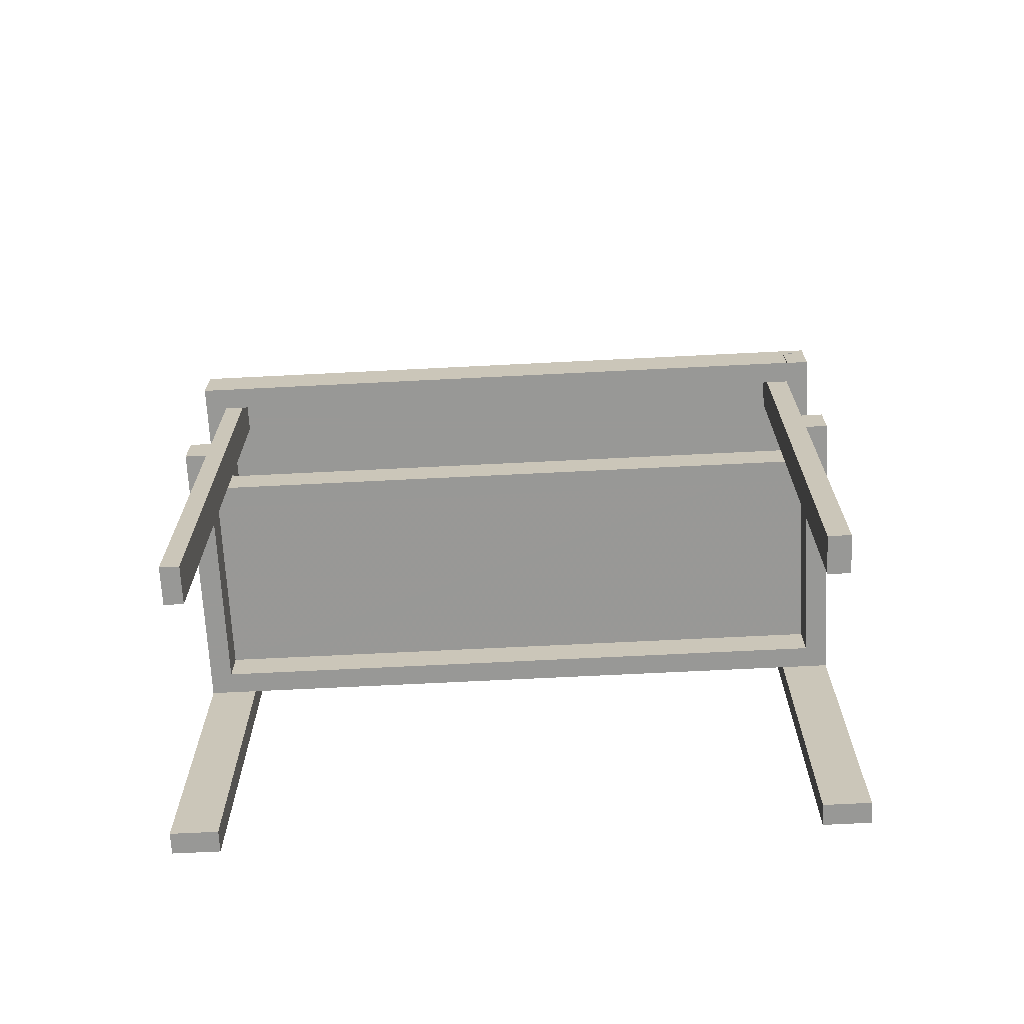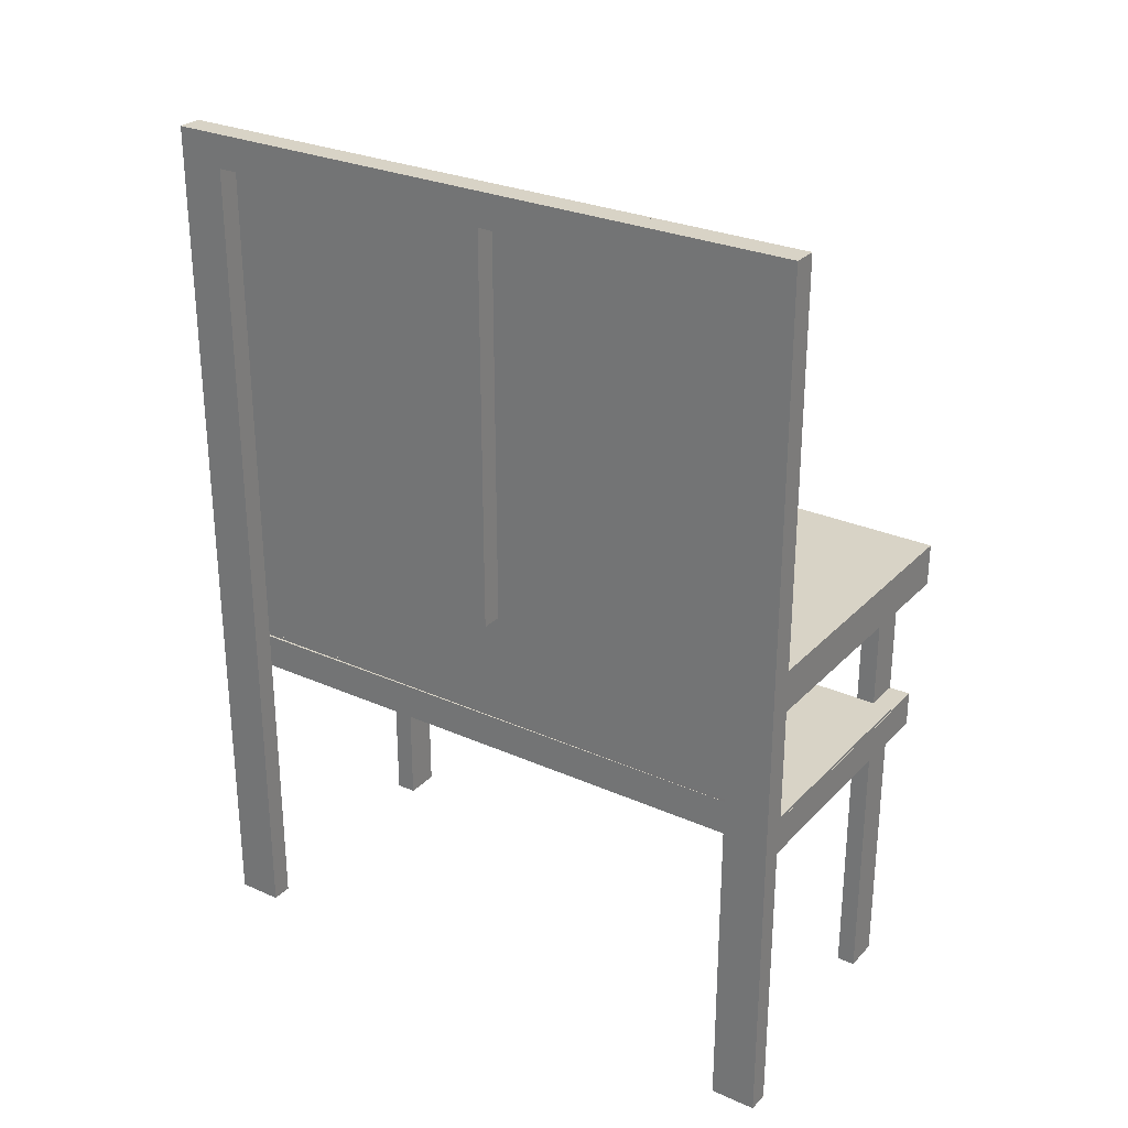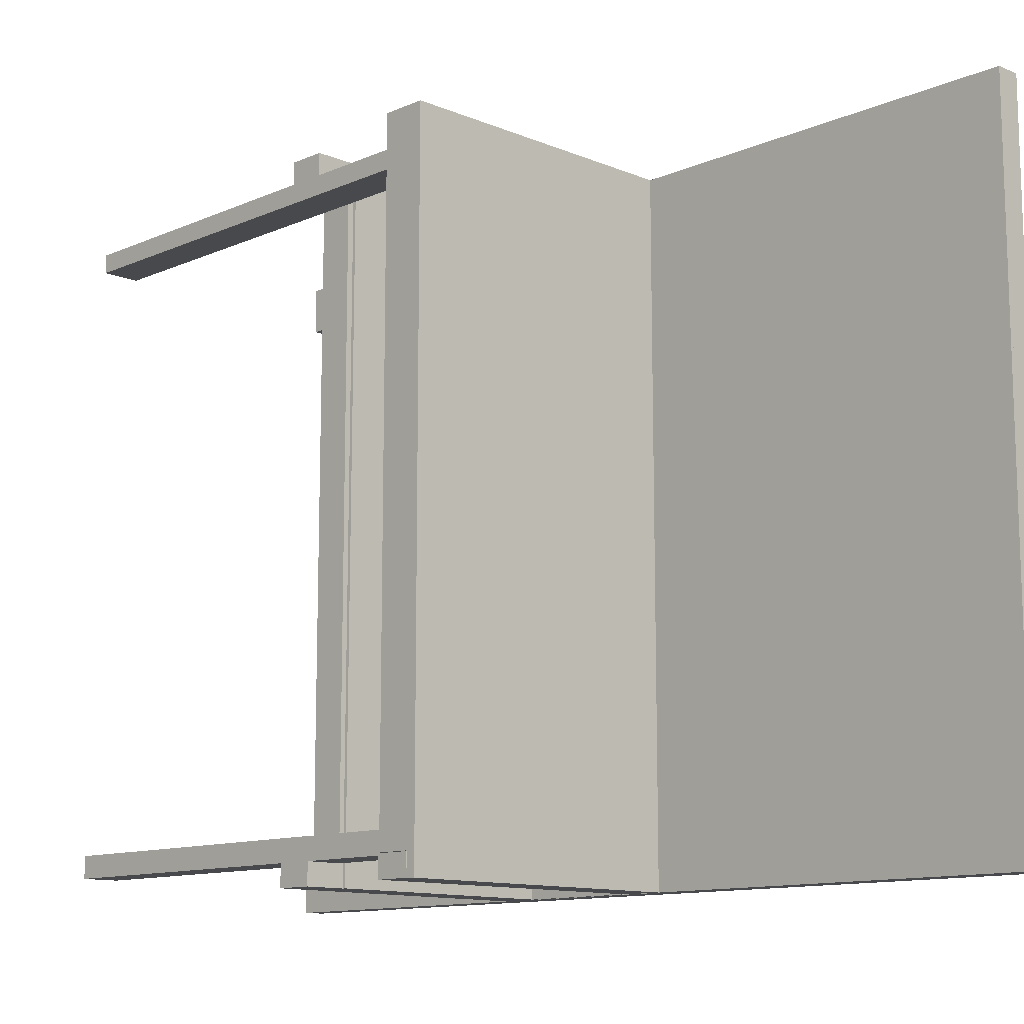
<metadata>
{"format":"obj","ext":"obj","renderer":"f3d","projection":"perspective","resolution":1024,"background":"white","views":[{"elev":-68.5,"azim":92.9,"up":"+Y"},{"elev":28.0,"azim":-56.1,"up":"+Y"},{"elev":-12.0,"azim":135.7,"up":"+Z"}]}
</metadata>
<code>
o mesh21_mesh21-geometry
o mesh20_mesh20-geometry
o mesh19_mesh19-geometry
o mesh18_mesh18-geometry
o mesh17_mesh17-geometry
o mesh16_mesh16-geometry
o mesh15_mesh15-geometry
o mesh14_mesh14-geometry
o mesh13_mesh13-geometry
o mesh12_mesh12-geometry
o mesh11_mesh11-geometry
o mesh10_mesh10-geometry
o mesh9_mesh9-geometry
o mesh8_mesh8-geometry
o mesh7_mesh7-geometry
o mesh6_mesh6-geometry
o mesh5_mesh5-geometry
o mesh4_mesh4-geometry
o mesh3_mesh3-geometry
o mesh2_mesh2-geometry
o mesh1_mesh1-geometry
v -0.1188 0.03471 -0.2886
v -0.1161 0.04271 -0.2886
v -0.1161 0.03471 -0.2886
v -0.1161 0.3844 -0.2886
v 0.1375 0.04271 -0.2886
v 0.1375 0.03471 -0.2886
v -0.1188 0.3844 -0.2886
v -0.1161 0.04271 -0.2486
v 0.1375 0.03471 -0.2697
v -0.1188 0.04271 -0.2886
v -0.1188 0.3844 -0.2486
v -0.1161 0.04271 0.248
v 0.1188 0.03471 -0.2692
v -0.1375 -0.3844 -0.2886
v -0.1188 0.04271 -0.2486
v -0.1188 0.3844 0.248
v -0.1375 0.3844 -0.2486
v -0.1188 0.3551 -0.2486
v -0.1161 0.04271 0.288
v -0.1161 0.03471 0.248
v 0.1375 0.03471 -0.2692
v 0.1375 0.04271 0.288
v 0.08676 0.03471 -0.2692
v 0.1375 0.03403 -0.2697
v -0.1188 -0.0969 -0.2886
v -0.1188 0.03471 -0.2486
v -0.1375 0.3844 -0.2886
v -0.1188 0.3844 0.288
v -0.1375 0.3844 0.248
v -0.1188 0.3551 0.248
v -0.1188 0.3551 -0.01459
v -0.1161 0.3844 0.288
v -0.1161 0.03471 -0.2486
v -0.1188 0.03471 0.248
v 0.1375 0.03471 0.2693
v 0.1375 0.03403 -0.2692
v 0.1375 0.03471 0.288
v 0.08676 0.03471 -0.2505
v 0.1188 0.00466 -0.2692
v 0.1188 0.03471 -0.2505
v 0.1188 0.005339 -0.2692
v 0.1375 0.00466 -0.2697
v -0.1188 -0.1281 -0.2886
v -0.1188 0.00466 -0.2884
v -0.1188 0.03403 -0.2486
v -0.1375 0.3551 -0.2486
v -0.1188 0.03471 -0.01459
v -0.1375 0.3844 0.288
v -0.1375 0.3551 0.248
v -0.1188 0.3551 0.01295
v -0.1188 0.04271 0.248
v 0.1188 0.03471 0.2533
v 0.08676 -0.09807 -0.2692
v 0.08676 -0.3844 -0.2692
v 0.1188 0.005339 -0.2505
v -0.1007 0.03403 -0.2697
v 0.1375 0.03403 -0.2884
v -0.1188 -0.3844 -0.2886
v -0.1188 -0.1281 -0.2699
v -0.1188 -0.0969 -0.2699
v -0.1188 0.03403 -0.2884
v -0.1375 -0.3844 -0.2486
v -0.1188 0.04271 0.288
v -0.1375 0.3551 0.01295
v -0.1375 -0.3844 0.248
v -0.1375 0.3551 -0.01459
v -0.1161 0.03471 0.288
v -0.1188 0.03471 0.01295
v 0.08676 0.03471 0.2533
v 0.1375 0.005339 0.288
v -0.1188 0.03471 0.2693
v 0.1375 0.005339 0.2693
v 0.1375 0.005339 -0.2692
v 0.08676 -0.09807 -0.2505
v 0.08676 -0.1281 -0.2692
v 0.1188 -0.09642 -0.2692
v -0.1007 0.00466 -0.2697
v 0.1375 0.00466 -0.2884
v -0.1188 -0.3844 -0.2486
v -0.1188 -0.1281 -0.2486
v -0.1188 -0.0969 -0.2486
v -0.1188 0.00466 -0.2697
v -0.1188 0.00466 -0.2486
v -0.1188 0.03403 -0.01459
v -0.1375 0.00466 -0.01459
v -0.1188 0.03471 0.288
v -0.1188 0.03403 0.01295
v -0.1188 0.03403 0.248
v 0.08676 0.03471 0.2693
v 0.08676 -0.3844 0.2533
v 0.1188 0.03471 0.2693
v 0.1188 0.005339 0.2693
v 0.1188 -0.3844 -0.2505
v 0.06808 -0.09807 -0.2692
v 0.08676 -0.3844 -0.2505
v 0.06808 -0.1281 -0.2692
v 0.1188 -0.1281 -0.2692
v 0.08676 -0.1281 -0.2505
v 0.1188 0.005339 0.2533
v -0.1007 0.00466 0.2693
v -0.1001 -0.0969 -0.2699
v -0.1188 -0.09642 -0.2699
v -0.1187 -0.1281 -0.2886
v -0.1001 -0.1281 -0.2699
v -0.1188 0.005339 0.288
v -0.1375 -0.3844 0.288
v -0.1161 0.005339 0.288
v -0.1188 0.03403 0.2693
v -0.1188 0.00466 0.248
v 0.08676 0.005339 0.2693
v 0.08676 -0.1281 0.2533
v -0.1161 0.005339 0.2693
v -0.1007 0.03403 0.2693
v 0.08676 -0.09807 0.2533
v 0.1188 -0.3844 -0.2692
v 0.1189 -0.09642 -0.2879
v -0.1007 0.005339 0.2693
v -0.1001 -0.1281 -0.2699
v -0.1187 -0.09642 -0.2886
v -0.1188 -0.1281 0.248
v -0.1188 -0.0969 0.248
v -0.1188 0.00466 -0.01459
v -0.1188 -0.09375 0.288
v -0.1188 0.005339 0.2693
v -0.1188 -0.3844 0.288
v -0.1375 0.00466 0.01295
v -0.1188 0.00466 0.01295
v -0.1188 0.00466 0.2693
v 0.08676 -0.0969 0.2693
v 0.1188 -0.3844 0.2533
v 0.08676 -0.1281 0.2693
v 0.1188 -0.0969 0.2693
v 0.06808 -0.09807 0.2693
v 0.06808 -0.1281 0.2693
v 0.1189 -0.1281 -0.2879
v -0.1172 -0.09642 -0.2886
v -0.1001 -0.1281 0.2693
v -0.1187 -0.09689 0.2693
v -0.1161 -0.09375 0.288
v -0.1172 0.005339 -0.2886
v -0.1187 0.005339 0.2693
v -0.1188 -0.3844 0.248
v -0.1188 -0.09423 0.288
v -0.1145 0.005339 -0.2886
v 0.1188 -0.3844 0.2693
v 0.08676 -0.3844 0.2693
v 0.1188 -0.1281 0.2693
v 0.08676 -0.09807 0.2693
v 0.06808 -0.1281 0.2693
v 0.08411 -0.09642 -0.288
v -0.1188 -0.1281 0.2693
v -0.1001 -0.0969 0.2693
v -0.1188 -0.0969 0.2693
v -0.1145 -0.09375 -0.2886
v -0.1172 -0.09375 -0.2886
v -0.1188 -0.1281 0.288
v -0.1188 -0.0969 0.288
v 0.1188 -0.0969 0.288
v 0.08676 -0.1281 0.2693
v 0.1188 -0.1281 0.288
v 0.08258 -0.09689 0.2693
v -0.1001 -0.1281 0.2693
v 0.08411 -0.09375 -0.288
v -0.1188 -0.1281 0.2693
v 0.08252 -0.09423 0.288
v 0.08676 -0.0969 0.288
v 0.08252 -0.0969 0.288
v 0.08252 -0.0969 0.2886
f 1 2 3
f 2 1 4
f 6 1 3
f 4 1 7
f 4 8 2
f 9 1 6
f 7 1 10
f 8 4 12
f 13 1 9
f 1 14 10
f 10 14 7
f 7 17 11
f 12 4 19
f 20 8 12
f 23 1 13
f 25 14 1
f 7 14 27
f 11 29 16
f 17 7 27
f 29 11 17
f 19 4 32
f 8 20 33
f 38 1 23
f 13 39 23
f 43 14 25
f 1 33 26
f 15 46 26
f 26 47 15
f 14 46 27
f 46 15 18
f 18 15 31
f 16 48 28
f 48 16 29
f 27 46 17
f 46 29 17
f 31 46 18
f 40 20 33
f 52 34 20
f 33 1 38
f 53 38 23
f 39 13 41
f 23 39 54
f 56 42 24
f 42 57 24
f 14 43 58
f 26 46 45
f 31 15 47
f 46 14 62
f 48 63 28
f 49 48 29
f 29 64 49
f 30 50 51
f 30 64 50
f 30 65 49
f 64 30 49
f 66 29 46
f 50 66 31
f 46 31 66
f 52 20 40
f 40 33 38
f 34 65 51
f 51 50 34
f 69 34 52
f 70 35 37
f 72 36 35
f 38 55 40
f 38 53 74
f 23 75 53
f 55 39 41
f 76 54 39
f 23 54 75
f 55 52 40
f 73 55 41
f 42 56 77
f 57 42 78
f 43 79 58
f 79 14 58
f 80 43 59
f 57 44 61
f 45 46 83
f 47 85 31
f 14 79 62
f 79 46 62
f 63 48 86
f 65 48 49
f 64 29 66
f 51 65 30
f 66 50 64
f 64 68 50
f 31 85 66
f 67 70 37
f 68 34 50
f 88 65 34
f 89 34 69
f 52 90 69
f 35 70 72
f 36 72 73
f 55 38 93
f 94 74 53
f 95 38 74
f 55 76 39
f 97 54 76
f 54 98 75
f 52 55 99
f 73 99 55
f 56 100 77
f 77 44 42
f 42 44 78
f 44 57 78
f 79 43 80
f 60 59 102
f 104 80 59
f 44 77 82
f 83 84 45
f 83 46 81
f 84 85 47
f 80 46 79
f 86 48 105
f 48 65 106
f 85 64 66
f 68 64 87
f 107 67 86
f 70 67 107
f 34 89 71
f 109 65 88
f 69 110 89
f 99 90 52
f 69 90 111
f 70 112 72
f 89 113 71
f 72 99 73
f 72 110 92
f 99 72 92
f 93 38 95
f 93 97 55
f 94 114 74
f 95 74 98
f 98 96 75
f 55 97 76
f 54 97 115
f 97 76 104
f 97 116 76
f 98 54 95
f 100 56 117
f 100 109 77
f 59 104 102
f 103 118 59
f 104 120 80
f 81 46 80
f 80 120 81
f 77 83 82
f 84 83 122
f 85 84 122
f 105 48 123
f 107 86 105
f 65 125 106
f 106 123 48
f 64 85 126
f 87 64 127
f 112 70 107
f 127 88 87
f 71 113 108
f 121 65 109
f 88 127 109
f 69 129 110
f 117 89 110
f 90 99 130
f 90 131 111
f 69 111 114
f 72 112 110
f 89 117 113
f 110 132 92
f 132 99 92
f 54 93 95
f 97 93 115
f 74 111 98
f 133 114 94
f 111 74 114
f 96 134 94
f 111 96 98
f 93 54 115
f 102 104 76
f 104 135 97
f 116 97 135
f 116 102 76
f 117 56 113
f 109 100 128
f 77 109 127
f 101 104 118
f 102 136 119
f 136 103 119
f 118 103 135
f 137 120 104
f 135 104 118
f 121 81 120
f 77 122 83
f 122 127 85
f 139 105 123
f 105 140 123
f 105 139 107
f 125 65 142
f 125 143 106
f 106 143 123
f 85 127 126
f 127 64 126
f 107 144 112
f 120 65 121
f 114 129 69
f 132 110 129
f 117 110 112
f 99 145 130
f 145 90 130
f 131 90 146
f 131 96 111
f 147 99 132
f 114 133 148
f 94 134 133
f 134 96 149
f 103 116 135
f 102 116 150
f 77 127 122
f 104 101 137
f 102 150 136
f 150 103 136
f 120 137 151
f 155 123 140
f 141 140 105
f 139 144 107
f 65 120 142
f 120 125 142
f 156 143 125
f 129 114 148
f 129 147 132
f 129 158 132
f 145 99 147
f 90 145 146
f 146 159 131
f 96 131 149
f 132 160 147
f 133 161 148
f 159 148 133
f 134 152 133
f 159 133 134
f 116 103 150
f 137 101 162
f 136 163 150
f 150 138 136
f 125 120 151
f 152 138 150
f 162 101 152
f 144 139 154
f 144 155 140
f 143 156 157
f 125 151 156
f 136 143 155
f 157 165 143
f 143 138 157
f 129 148 161
f 159 129 148
f 147 129 159
f 158 129 166
f 160 132 158
f 159 145 147
f 145 159 146
f 134 147 160
f 160 147 134
f 152 161 133
f 162 152 134
f 147 134 159
f 159 134 147
f 163 136 154
f 163 165 150
f 138 143 136
f 156 151 164
f 161 152 150
f 154 136 155
f 155 144 154
f 156 167 157
f 165 157 167
f 161 166 129
f 166 160 158
f 160 164 134
f 134 164 160
f 134 164 162
f 162 164 134
f 165 161 150
f 164 160 156
f 156 160 164
f 156 166 167
f 165 167 161
f 166 161 167
f 160 166 156
f 3 2 1
f 4 1 2
f 2 3 5
f 3 1 6
f 7 1 4
f 2 8 4
f 6 5 3
f 5 8 2
f 6 1 9
f 10 1 7
f 11 4 7
f 7 4 11
f 12 4 8
f 6 9 5
f 5 12 8
f 9 1 13
f 10 14 1
f 1 15 10
f 10 15 1
f 7 14 10
f 7 15 10
f 10 15 7
f 16 4 11
f 11 4 16
f 11 17 7
f 18 7 11
f 11 7 18
f 19 4 12
f 12 8 20
f 8 12 15
f 21 5 9
f 22 12 5
f 13 1 23
f 9 21 13
f 13 21 9
f 13 24 9
f 9 24 13
f 1 14 25
f 15 1 26
f 26 1 15
f 27 14 7
f 15 7 18
f 18 7 15
f 28 4 16
f 16 4 28
f 16 29 11
f 30 11 16
f 16 11 30
f 27 7 17
f 17 18 11
f 11 18 17
f 17 11 29
f 11 31 18
f 18 31 11
f 32 4 19
f 12 22 19
f 33 20 8
f 20 12 34
f 8 33 15
f 35 5 21
f 36 9 21
f 21 9 36
f 22 5 37
f 23 1 38
f 23 39 13
f 40 23 13
f 13 23 40
f 21 41 13
f 13 41 21
f 24 13 42
f 42 13 24
f 9 36 24
f 24 36 9
f 25 14 43
f 44 25 1
f 1 25 44
f 45 1 26
f 26 1 45
f 26 33 1
f 26 46 15
f 26 15 33
f 15 47 26
f 27 46 14
f 18 15 46
f 31 15 18
f 4 28 32
f 32 28 4
f 28 48 16
f 28 30 16
f 16 30 28
f 29 16 48
f 16 49 29
f 29 49 16
f 50 11 30
f 30 11 50
f 49 16 30
f 30 16 49
f 17 46 27
f 18 17 46
f 46 17 18
f 17 29 46
f 31 11 50
f 50 11 31
f 18 46 31
f 28 19 32
f 32 19 28
f 22 37 19
f 33 20 40
f 33 34 20
f 20 34 33
f 51 34 12
f 20 34 52
f 37 5 35
f 21 36 35
f 36 41 21
f 21 41 36
f 38 1 33
f 23 40 38
f 38 40 23
f 23 38 53
f 41 13 39
f 54 39 23
f 55 13 40
f 40 13 55
f 42 13 41
f 41 13 42
f 13 55 41
f 41 55 13
f 24 42 56
f 24 57 42
f 58 43 14
f 25 59 43
f 43 59 25
f 25 44 60
f 60 44 25
f 44 1 61
f 61 1 44
f 61 1 45
f 45 1 61
f 45 46 26
f 45 47 26
f 26 47 45
f 47 33 26
f 26 33 47
f 47 15 31
f 62 14 46
f 28 63 48
f 63 30 28
f 28 30 63
f 29 48 49
f 49 64 29
f 51 50 30
f 50 64 30
f 49 65 30
f 49 30 64
f 46 29 66
f 31 66 50
f 66 31 46
f 19 28 67
f 67 28 19
f 67 19 37
f 40 20 52
f 38 33 40
f 34 33 68
f 68 33 34
f 34 63 51
f 51 63 34
f 51 65 34
f 34 50 51
f 52 34 69
f 37 35 70
f 37 71 35
f 35 71 37
f 35 36 72
f 41 36 73
f 73 36 41
f 40 55 38
f 74 53 38
f 53 75 23
f 41 39 55
f 42 41 39
f 39 41 42
f 39 54 76
f 75 54 23
f 40 52 55
f 41 55 73
f 77 56 42
f 57 56 24
f 24 56 57
f 78 42 57
f 58 79 43
f 58 14 79
f 59 25 60
f 60 25 59
f 59 43 80
f 60 44 81
f 81 44 60
f 61 44 57
f 61 82 44
f 44 82 61
f 83 61 45
f 45 61 83
f 45 56 61
f 61 56 45
f 83 46 45
f 47 45 84
f 84 45 47
f 68 33 47
f 47 33 68
f 31 85 47
f 62 79 14
f 62 46 79
f 86 48 63
f 86 28 63
f 63 28 86
f 30 63 51
f 51 63 30
f 49 48 65
f 66 29 64
f 30 65 51
f 64 50 66
f 50 68 64
f 66 85 31
f 67 28 86
f 86 28 67
f 67 71 37
f 37 71 67
f 37 70 67
f 87 34 68
f 68 34 87
f 50 34 68
f 71 63 34
f 34 63 71
f 34 65 88
f 69 34 89
f 69 90 52
f 91 69 52
f 52 69 91
f 72 70 35
f 35 71 89
f 89 71 35
f 73 72 36
f 92 35 72
f 72 35 92
f 93 38 55
f 75 74 53
f 53 74 75
f 53 74 94
f 74 38 95
f 96 53 75
f 75 53 96
f 39 76 55
f 76 54 97
f 75 98 54
f 99 55 52
f 55 99 73
f 77 100 56
f 42 44 77
f 61 56 57
f 57 56 61
f 78 44 42
f 78 57 44
f 80 43 79
f 60 80 59
f 59 80 60
f 101 59 60
f 60 59 101
f 102 59 60
f 60 103 59
f 59 103 60
f 59 80 104
f 44 83 81
f 81 83 44
f 80 60 81
f 81 60 80
f 81 101 60
f 60 101 81
f 82 61 83
f 83 61 82
f 82 77 44
f 83 44 82
f 82 44 83
f 45 84 83
f 84 56 45
f 45 56 84
f 81 46 83
f 84 68 47
f 47 68 84
f 47 85 84
f 79 46 80
f 105 48 86
f 63 71 86
f 86 71 63
f 106 65 48
f 66 64 85
f 87 64 68
f 71 67 86
f 86 67 71
f 86 67 107
f 107 67 70
f 34 87 88
f 88 87 34
f 68 84 87
f 87 84 68
f 108 34 71
f 71 34 108
f 71 89 34
f 88 65 109
f 34 108 88
f 88 108 34
f 69 91 89
f 89 91 69
f 89 110 69
f 52 90 99
f 111 90 69
f 92 52 91
f 91 52 92
f 72 112 70
f 71 113 89
f 35 89 91
f 91 89 35
f 73 99 72
f 35 92 91
f 91 92 35
f 92 110 72
f 92 72 99
f 95 38 93
f 55 97 93
f 74 75 98
f 98 75 74
f 74 114 94
f 53 96 94
f 94 96 53
f 98 74 95
f 75 96 98
f 76 97 55
f 115 97 54
f 104 76 97
f 76 116 97
f 95 54 98
f 52 92 99
f 99 92 52
f 117 56 100
f 77 109 100
f 59 101 118
f 118 101 59
f 102 104 59
f 119 60 102
f 102 60 119
f 103 60 119
f 119 60 103
f 59 118 103
f 80 120 104
f 118 104 59
f 59 104 118
f 80 46 81
f 81 120 80
f 121 101 81
f 81 101 121
f 82 83 77
f 122 83 84
f 87 56 84
f 84 56 87
f 122 84 85
f 123 48 105
f 105 86 107
f 86 124 105
f 105 124 86
f 108 86 71
f 71 86 108
f 106 125 65
f 48 123 106
f 126 85 64
f 127 64 87
f 107 70 112
f 88 56 87
f 87 56 88
f 87 88 127
f 108 113 71
f 109 65 121
f 88 128 109
f 109 128 88
f 109 127 88
f 124 88 108
f 108 88 124
f 108 56 88
f 88 56 108
f 91 110 89
f 89 110 91
f 110 129 69
f 110 89 117
f 130 99 90
f 111 131 90
f 114 111 69
f 110 91 92
f 92 91 110
f 110 112 72
f 113 117 89
f 92 132 110
f 92 99 132
f 95 93 54
f 115 93 97
f 98 111 74
f 94 114 133
f 114 74 111
f 94 134 96
f 98 96 111
f 115 54 93
f 76 104 102
f 97 135 104
f 135 97 116
f 76 102 116
f 113 56 117
f 112 100 117
f 117 100 112
f 128 100 109
f 127 109 77
f 118 104 101
f 119 136 102
f 119 103 136
f 135 103 118
f 104 120 137
f 118 104 135
f 120 81 121
f 138 101 121
f 121 101 138
f 83 122 77
f 85 127 122
f 123 128 105
f 105 128 123
f 123 105 139
f 123 140 105
f 105 112 107
f 107 112 105
f 107 139 105
f 124 86 108
f 108 86 124
f 105 128 124
f 124 128 105
f 141 105 124
f 124 105 141
f 142 65 125
f 106 143 125
f 123 143 106
f 126 127 85
f 126 64 127
f 112 144 107
f 108 117 113
f 113 117 108
f 56 108 113
f 113 108 56
f 121 65 120
f 143 121 109
f 109 121 143
f 128 88 124
f 124 88 128
f 123 109 128
f 128 109 123
f 141 108 124
f 124 108 141
f 69 129 114
f 129 110 132
f 112 110 117
f 130 145 99
f 130 90 145
f 146 90 131
f 111 96 131
f 132 99 147
f 148 133 114
f 133 134 94
f 149 96 134
f 135 116 103
f 150 116 102
f 100 112 128
f 128 112 100
f 117 108 112
f 112 108 117
f 122 127 77
f 137 101 104
f 136 150 102
f 136 103 150
f 151 137 120
f 121 151 120
f 120 151 121
f 101 138 152
f 152 138 101
f 121 153 138
f 138 153 121
f 123 154 139
f 139 154 123
f 140 123 155
f 105 140 141
f 112 105 141
f 141 105 112
f 107 144 139
f 128 141 124
f 124 141 128
f 142 120 65
f 142 125 120
f 125 143 156
f 143 109 123
f 123 109 143
f 123 143 155
f 155 143 123
f 144 141 112
f 112 141 144
f 157 121 143
f 143 121 157
f 112 108 141
f 141 108 112
f 148 114 129
f 132 147 129
f 132 158 129
f 147 99 145
f 146 145 90
f 131 159 146
f 149 131 96
f 147 160 132
f 148 161 133
f 133 148 159
f 133 152 134
f 134 133 159
f 131 134 149
f 149 134 131
f 150 103 116
f 128 112 141
f 141 112 128
f 162 101 137
f 150 163 136
f 136 138 150
f 137 164 151
f 151 164 137
f 151 120 125
f 151 121 164
f 164 121 151
f 138 162 152
f 152 162 138
f 157 152 138
f 138 152 157
f 150 138 152
f 152 101 162
f 164 121 153
f 153 121 164
f 121 157 153
f 153 157 121
f 164 138 153
f 153 138 164
f 138 153 157
f 157 153 138
f 154 123 155
f 155 123 154
f 154 139 144
f 140 155 144
f 141 144 140
f 140 144 141
f 157 156 143
f 156 151 125
f 155 143 136
f 155 154 143
f 143 165 157
f 157 138 143
f 161 148 129
f 148 129 159
f 159 129 147
f 166 129 158
f 158 132 160
f 147 145 159
f 146 159 145
f 134 131 159
f 159 131 134
f 133 161 152
f 134 152 162
f 164 137 162
f 162 137 164
f 154 136 163
f 150 165 163
f 136 143 138
f 164 151 156
f 162 138 164
f 164 138 162
f 157 161 152
f 152 161 157
f 150 152 161
f 153 156 164
f 164 156 153
f 156 153 157
f 157 153 156
f 155 136 154
f 154 144 155
f 157 167 156
f 154 163 143
f 167 157 165
f 165 143 163
f 129 166 161
f 158 160 166
f 150 161 165
f 161 157 167
f 167 157 161
f 167 166 156
f 157 168 167
f 167 168 157
f 161 167 165
f 167 161 166
f 156 166 160
f 5 3 2
f 3 5 6
f 5 9 6
f 9 5 21
f 34 12 20
f 15 33 8
f 21 5 35
f 37 5 22
f 33 15 26
f 19 37 22
f 12 34 51
f 35 5 37
f 35 36 21
f 37 19 67
f 2 8 5
f 8 12 5
f 15 12 8
f 5 12 22
f 19 22 12
f 143 154 155
f 143 163 154
f 163 143 165

</code>
